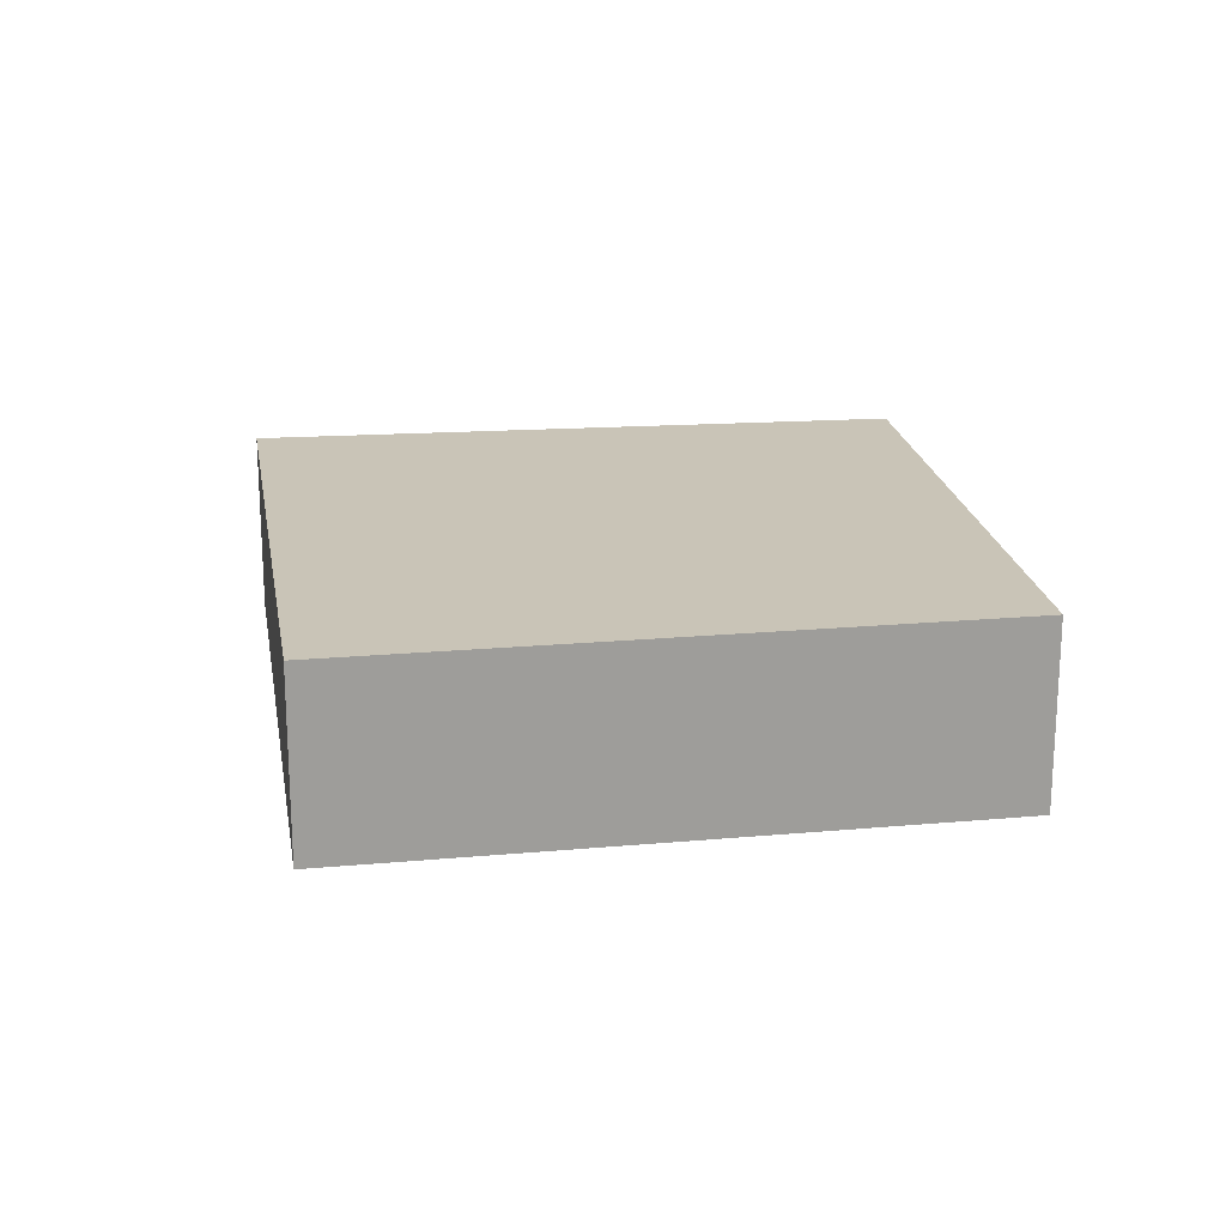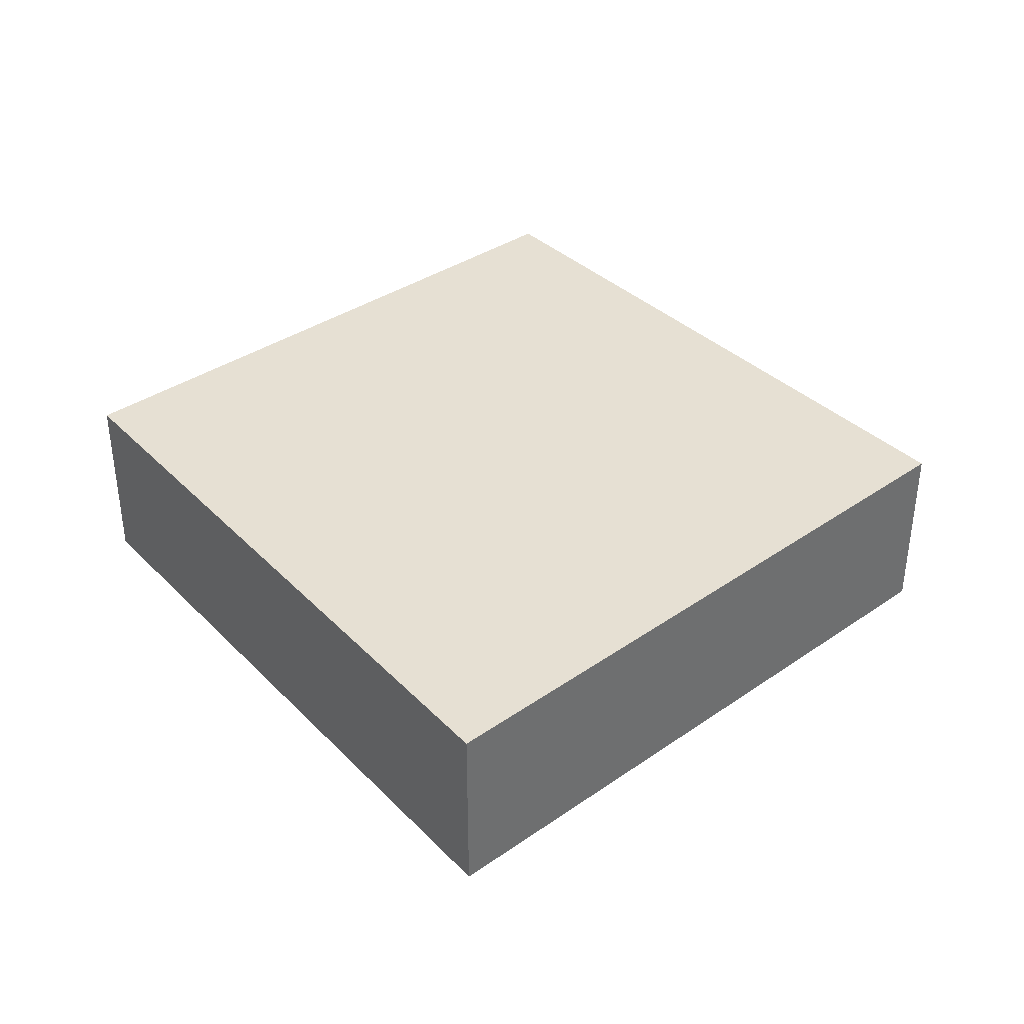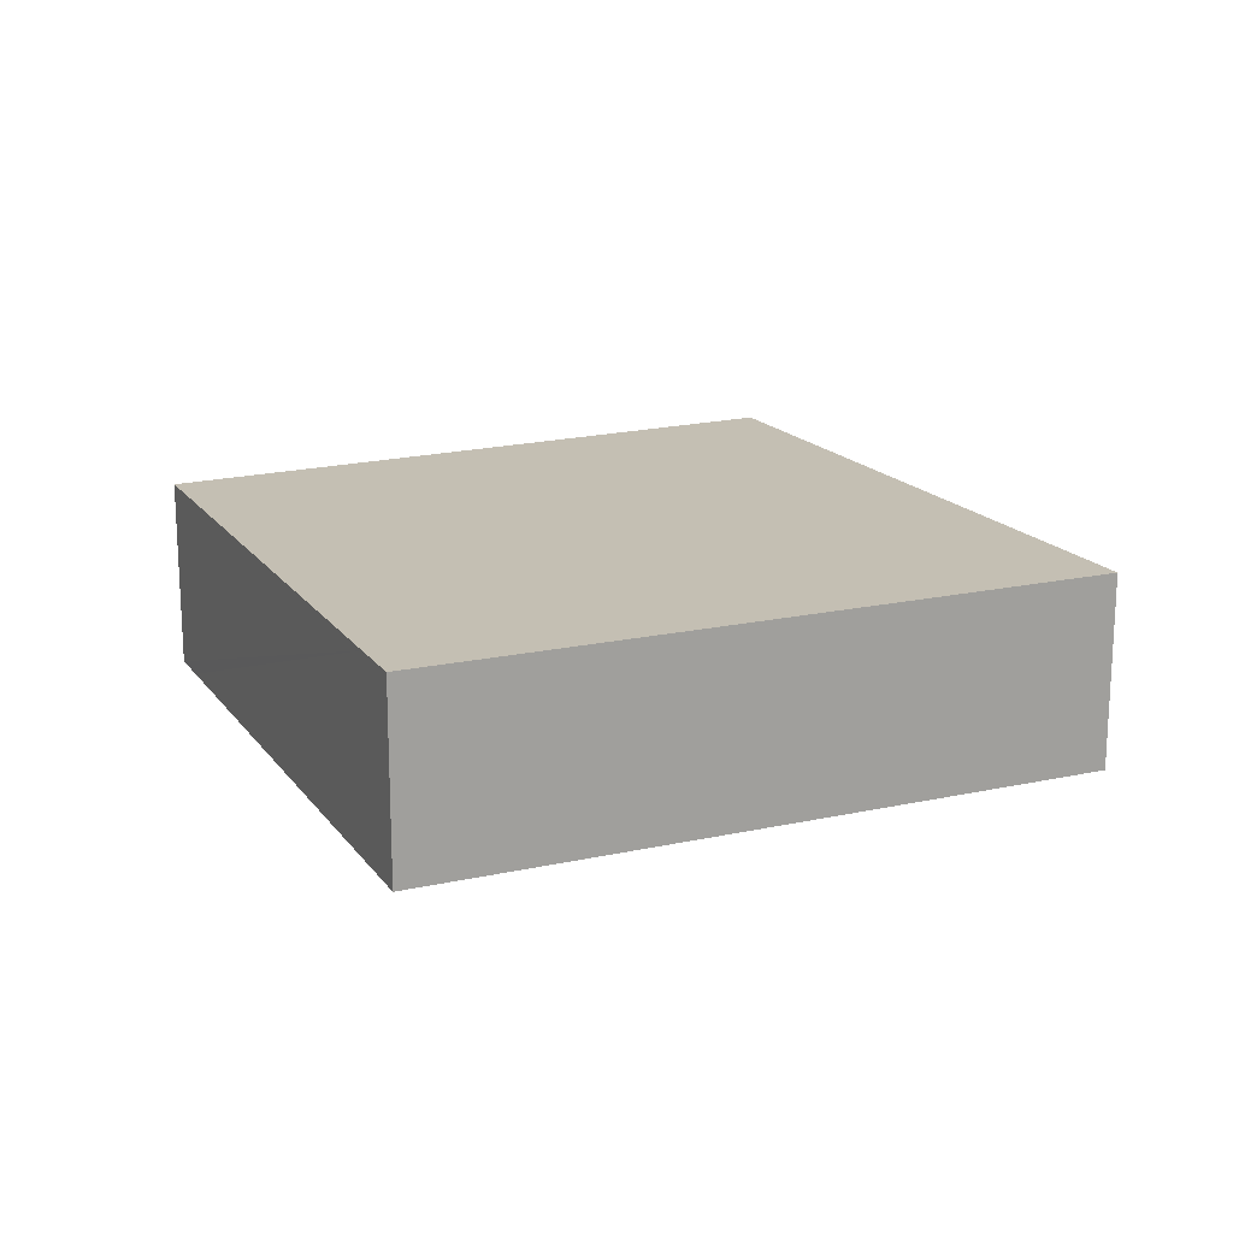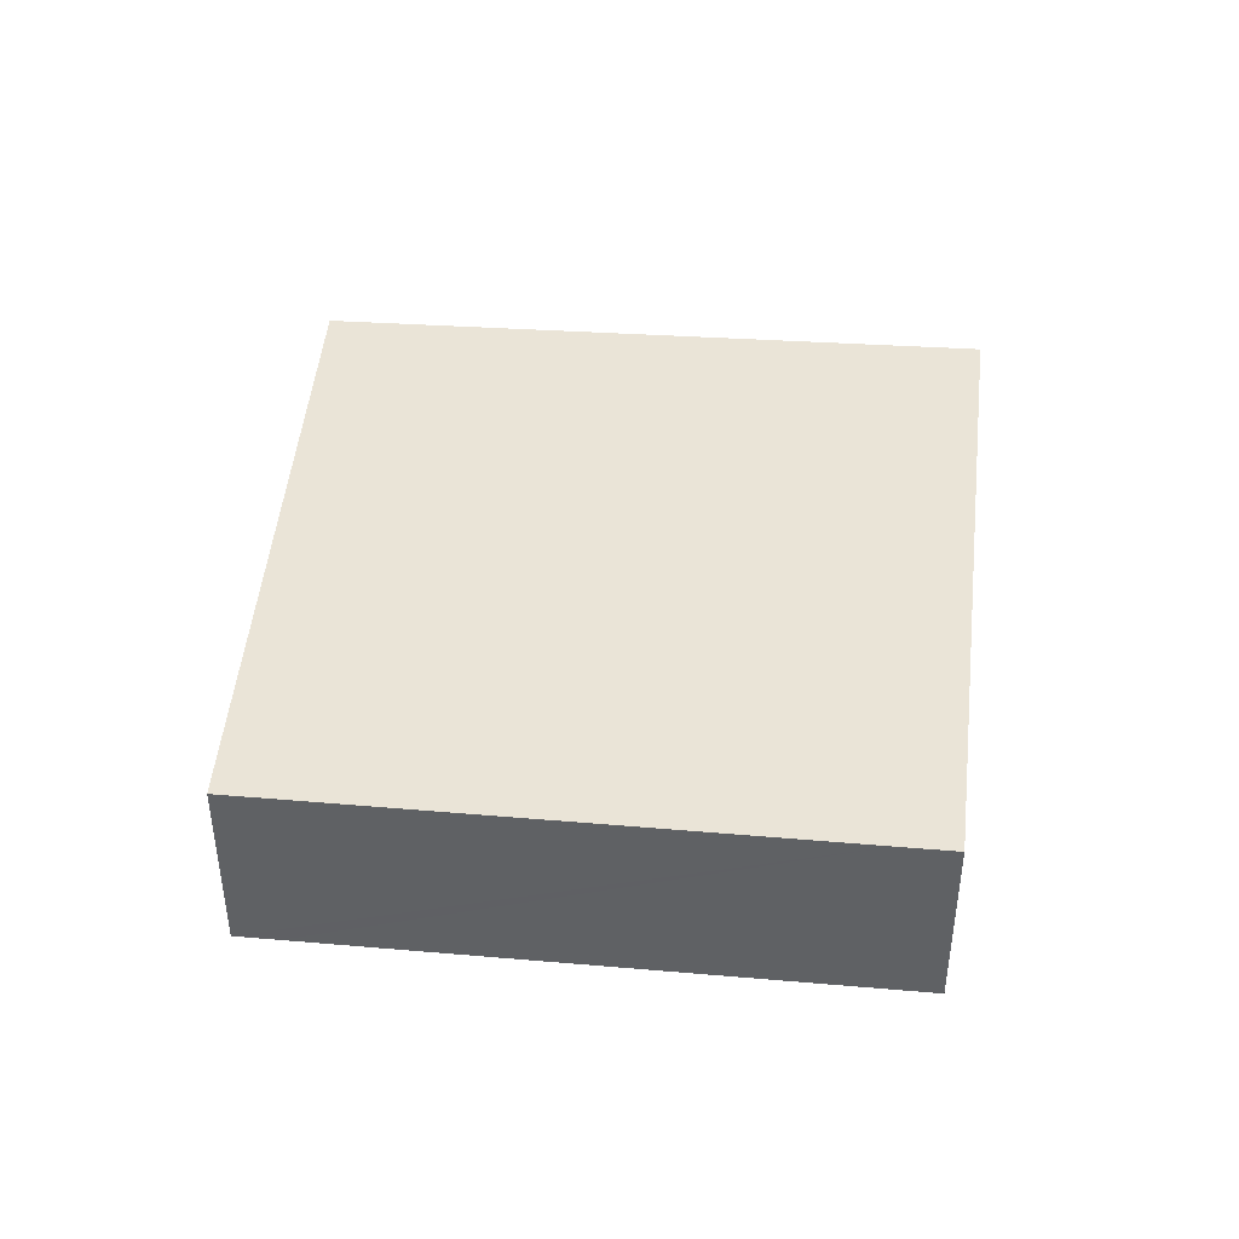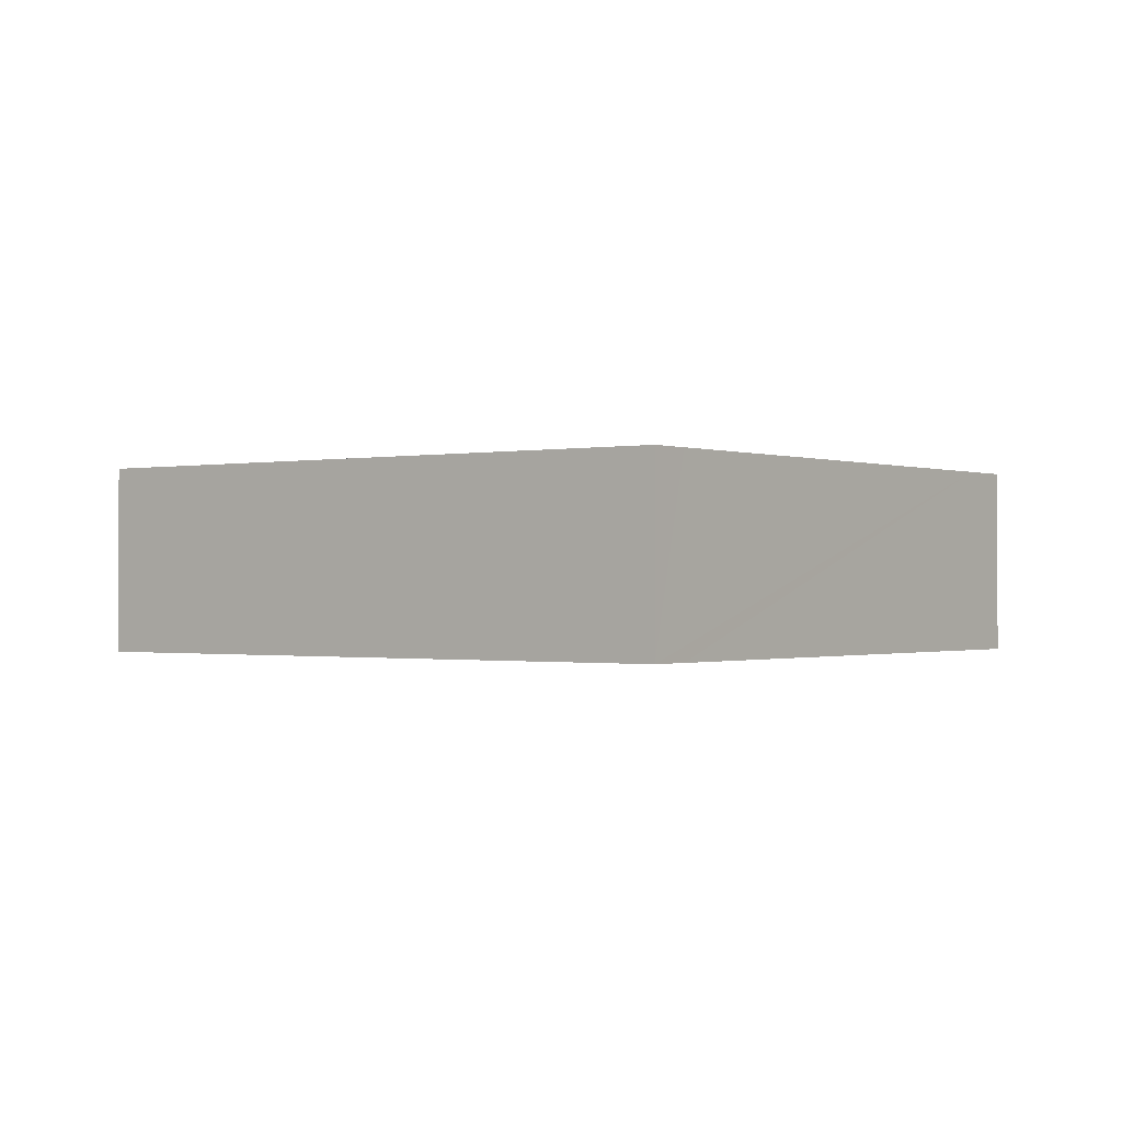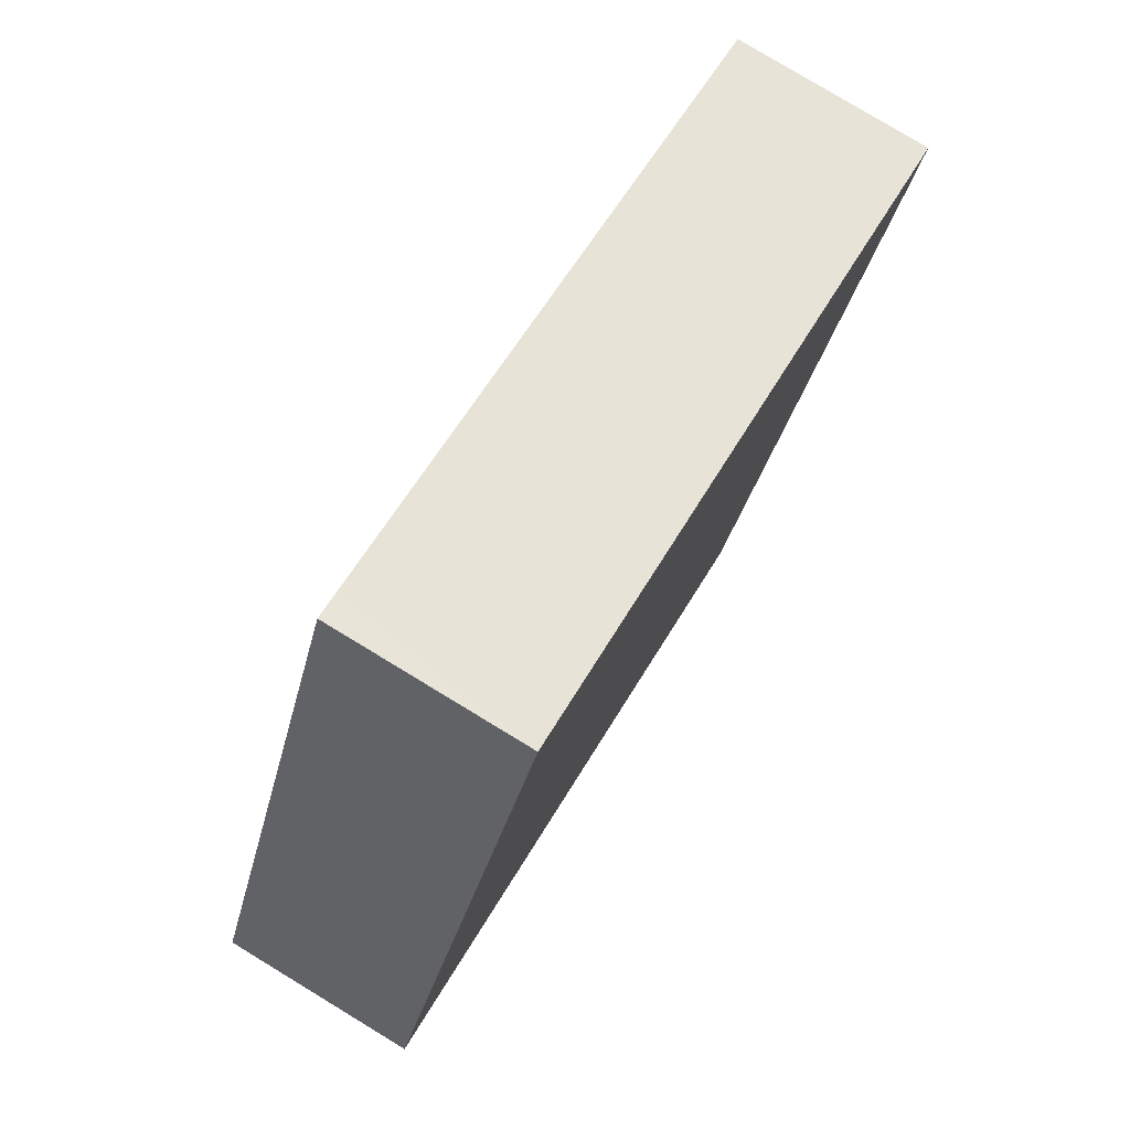
<metadata>
{"format":"obj","ext":"obj","renderer":"f3d","projection":"perspective","resolution":1024,"background":"white","views":[{"elev":19.9,"azim":-164.9,"up":"+Y"},{"elev":38.5,"azim":73.3,"up":"+Y"},{"elev":17.8,"azim":-1.6,"up":"+Y"},{"elev":43.6,"azim":-61.2,"up":"+Y"},{"elev":-0.7,"azim":-119.2,"up":"+Y"},{"elev":79.9,"azim":-58.8,"up":"+Z"}]}
</metadata>
<code>
v  4.937 1.541 -2.264
v  2.256 1.541 4.704
v  7.224 1.541 2.72
v  0 1.541 9.436e-17
v  2.044 1.541 4.789
v  0.142 1.541 0.334
v  1.843 1.541 4.35
v  2.031 1.541 4.794
v  2.031 -2.935e-16 4.794
v  2.256 -2.88e-16 4.704
v  7.224 -1.666e-16 2.72
v  2.044 -2.932e-16 4.789
v  0 0 0
v  0.142 -2.045e-17 0.334
v  1.843 -2.664e-16 4.35
v  4.937 1.386e-16 -2.264
g defaultobject
f 1 2 3
f 2 1 4
f 2 4 5
f 5 4 6
f 5 6 7
f 5 7 8
f 9 5 8
f 5 9 2
f 2 9 3
f 3 9 10
f 3 10 11
f 10 9 12
f 13 6 4
f 6 13 7
f 7 13 14
f 7 14 15
f 7 15 8
f 8 15 9
f 11 1 3
f 1 11 16
f 16 4 1
f 4 16 13
f 10 16 11
f 16 10 12
f 16 12 9
f 16 9 15
f 16 15 14
f 16 14 13

</code>
